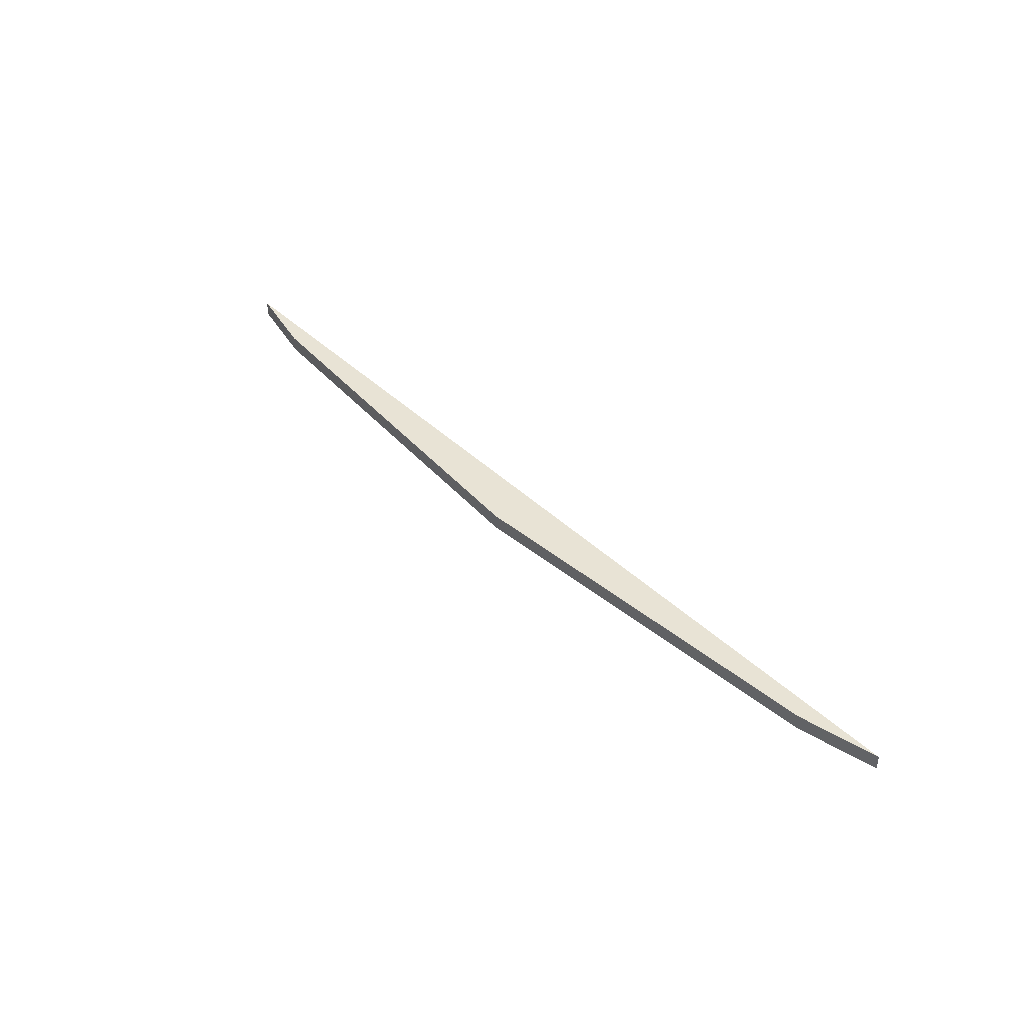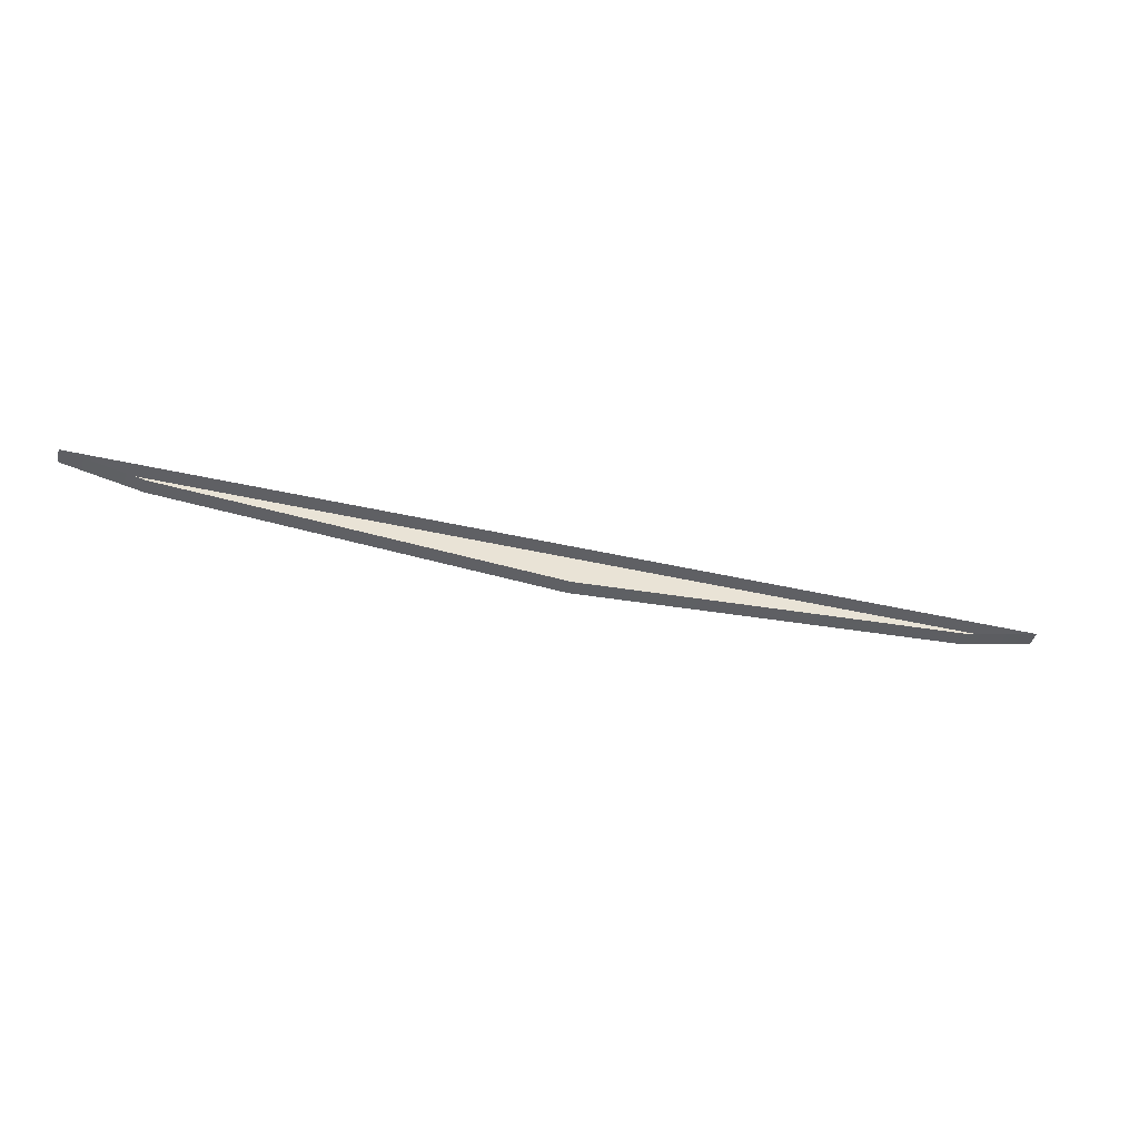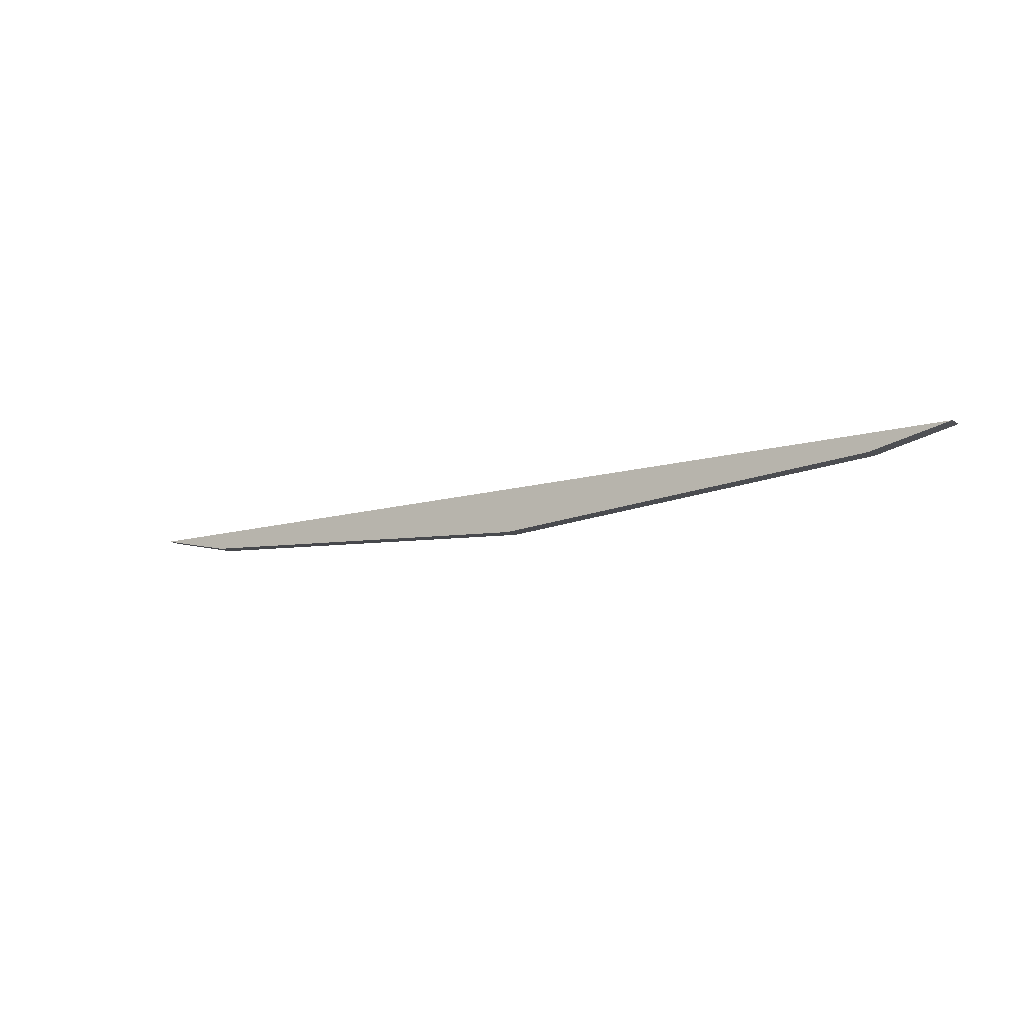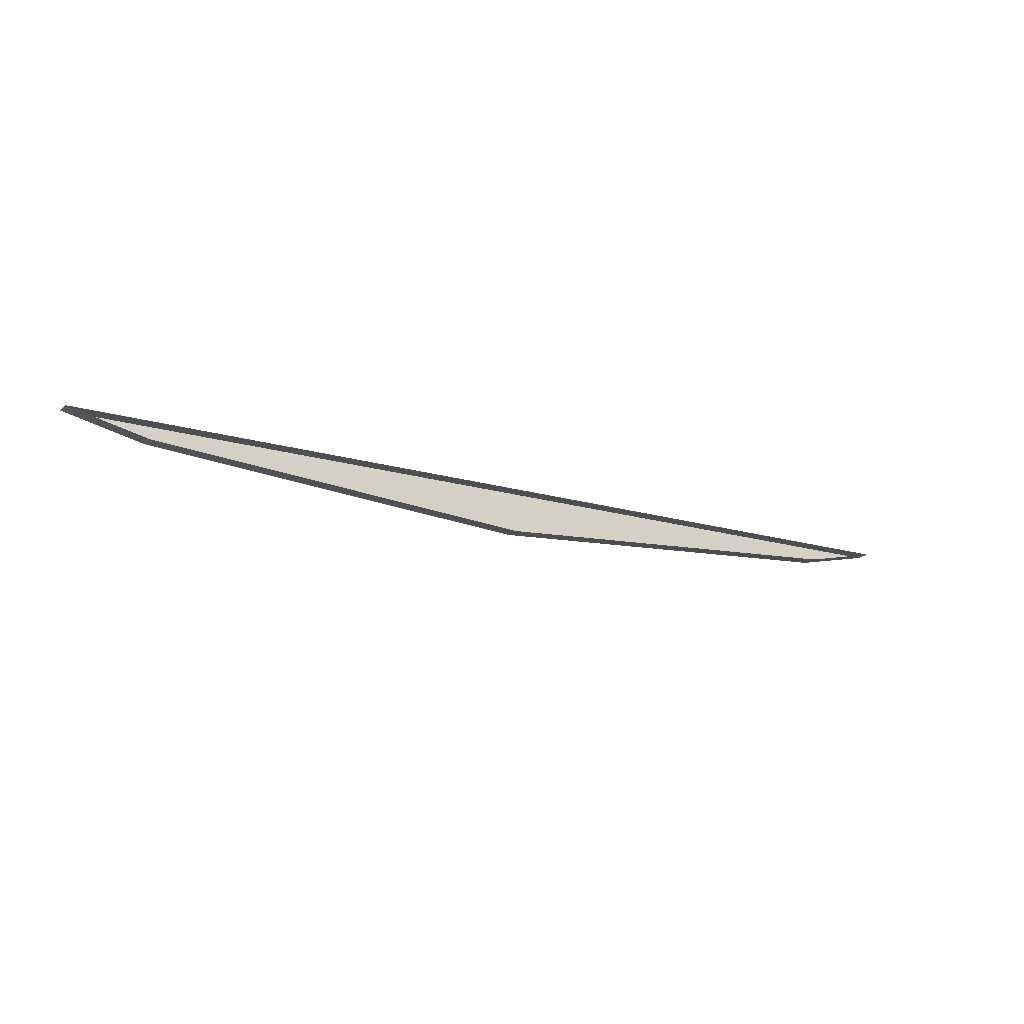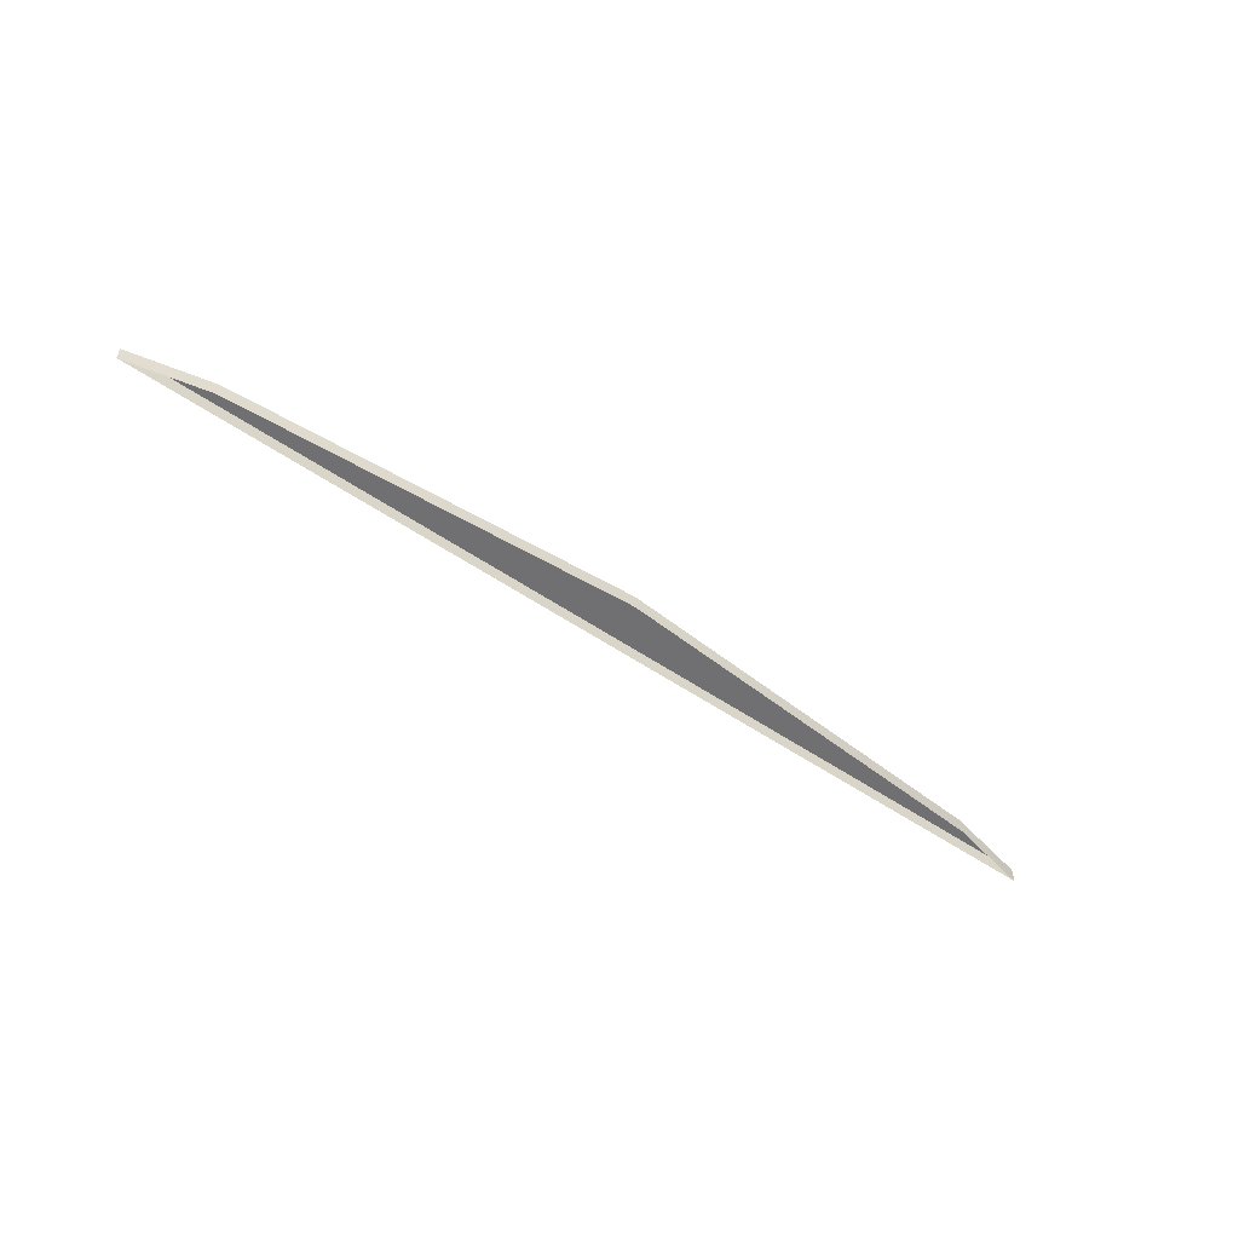
<metadata>
{"format":"obj","ext":"obj","renderer":"f3d","projection":"perspective","resolution":1024,"background":"white","views":[{"elev":41.2,"azim":-131.1,"up":"+Y"},{"elev":-43.3,"azim":-15.2,"up":"+Z"},{"elev":-13.2,"azim":-147.2,"up":"+Z"},{"elev":-18.0,"azim":-30.1,"up":"+Z"},{"elev":-55.0,"azim":144.3,"up":"+Y"}]}
</metadata>
<code>
o #ID144
v -0.07667 -0.2194 -0.4409
v -0.06538 -0.2216 -0.4434
v -0.06538 -0.2194 -0.4434
v -0.07667 -0.2216 -0.4409
v -0.07667 -0.2216 -0.4409
v -0.07667 -0.2194 -0.4409
v -0.06538 -0.2216 -0.4434
v -0.06538 -0.2194 -0.4434
v -0.01017 -0.2216 -0.4473
v -0.01017 -0.2194 -0.4473
v -0.01017 -0.2216 -0.4473
v -0.01017 -0.2194 -0.4473
v -0.06538 -0.2194 -0.4434
v 0.05632 -0.2194 -0.4409
v -0.07667 -0.2194 -0.4409
v 0.04504 -0.2194 -0.4434
v -0.01017 -0.2194 -0.4473
v -0.01017 -0.2194 -0.4473
v -0.06538 -0.2194 -0.4434
v 0.04504 -0.2194 -0.4434
v 0.05632 -0.2194 -0.4409
v -0.07667 -0.2194 -0.4409
v -0.07667 -0.2216 -0.4409
v 0.05632 -0.2194 -0.4409
v 0.05632 -0.2216 -0.4409
v -0.07667 -0.2194 -0.4409
v -0.07667 -0.2194 -0.4409
v -0.07667 -0.2216 -0.4409
v 0.05632 -0.2194 -0.4409
v 0.05632 -0.2216 -0.4409
v 0.04504 -0.2216 -0.4434
v 0.04504 -0.2194 -0.4434
v 0.04504 -0.2216 -0.4434
v 0.04504 -0.2194 -0.4434
v 0.05632 -0.2216 -0.4409
v 0.05632 -0.2194 -0.4409
v 0.05632 -0.2216 -0.4409
v 0.05632 -0.2194 -0.4409
f 5 6 7
f 8 7 6
f 7 8 11
f 12 11 8
f 18 19 20
f 20 19 21
f 22 21 19
f 27 28 29
f 30 29 28
f 11 12 33
f 34 33 12
f 33 34 37
f 38 37 34
f 1 2 3
f 2 1 4
f 3 9 10
f 9 3 2
f 13 14 15
f 14 13 16
f 16 13 17
f 23 24 25
f 24 23 26
f 10 31 32
f 31 10 9
f 32 35 36
f 35 32 31

</code>
